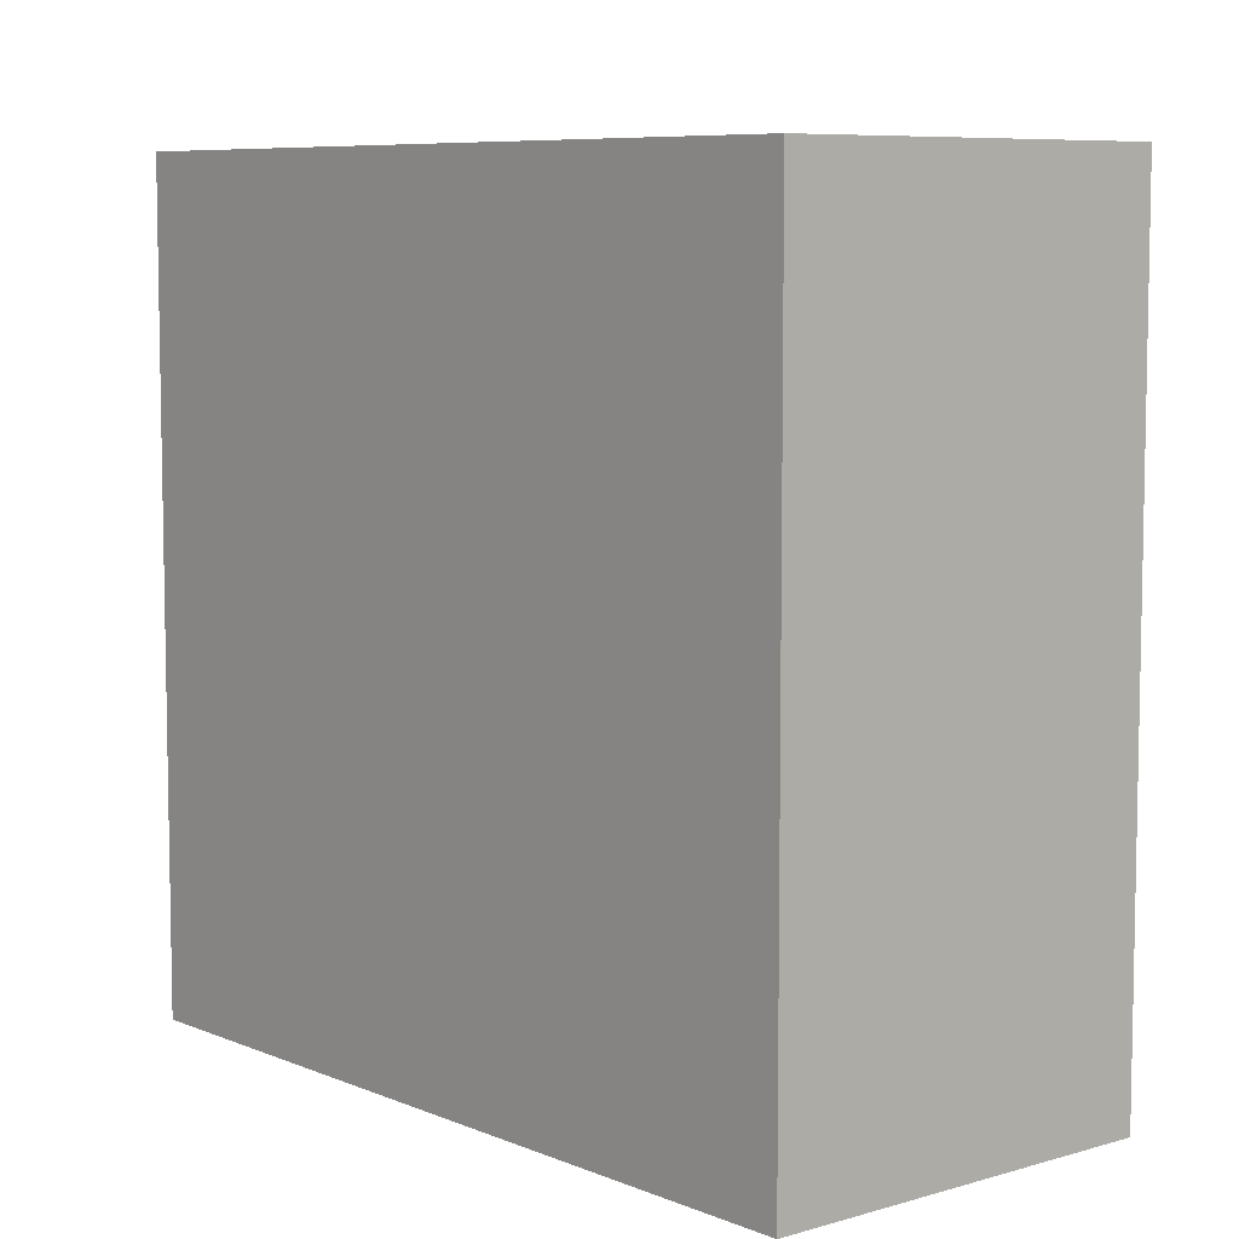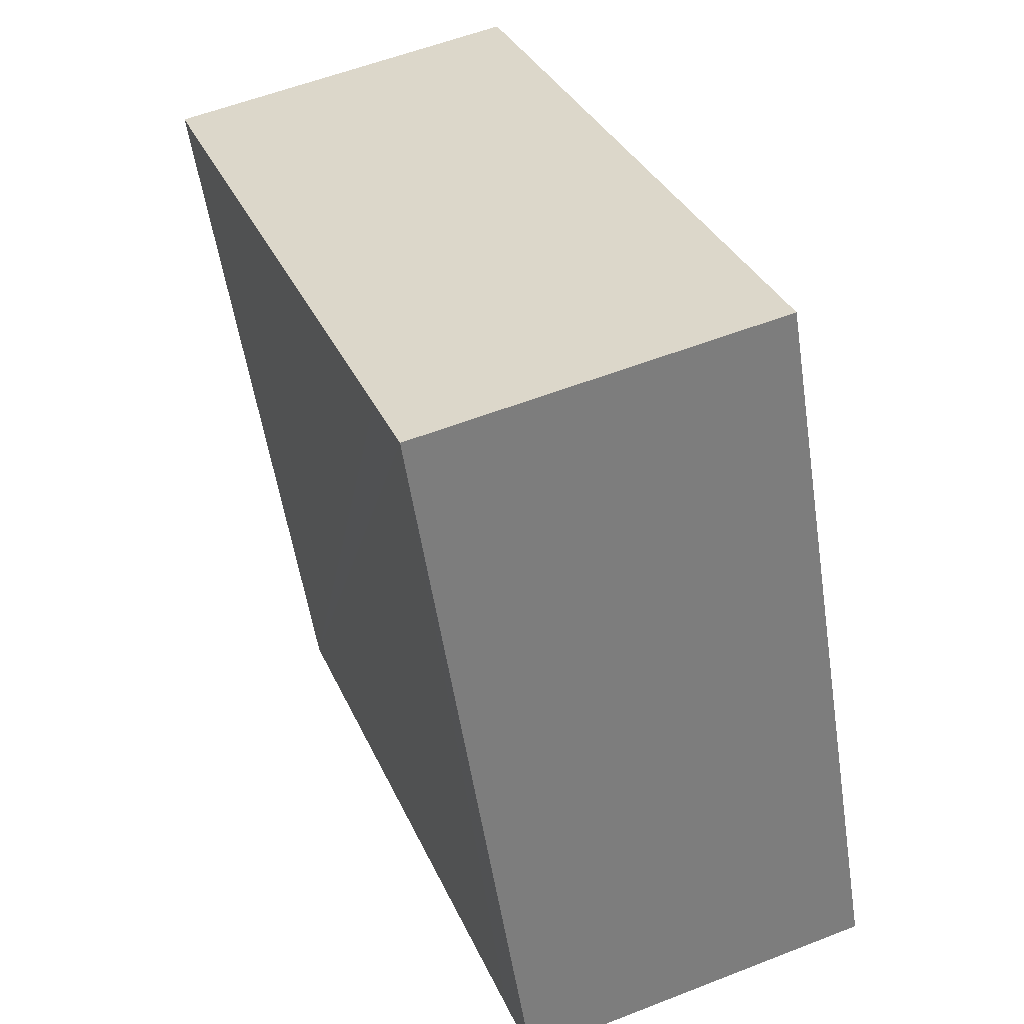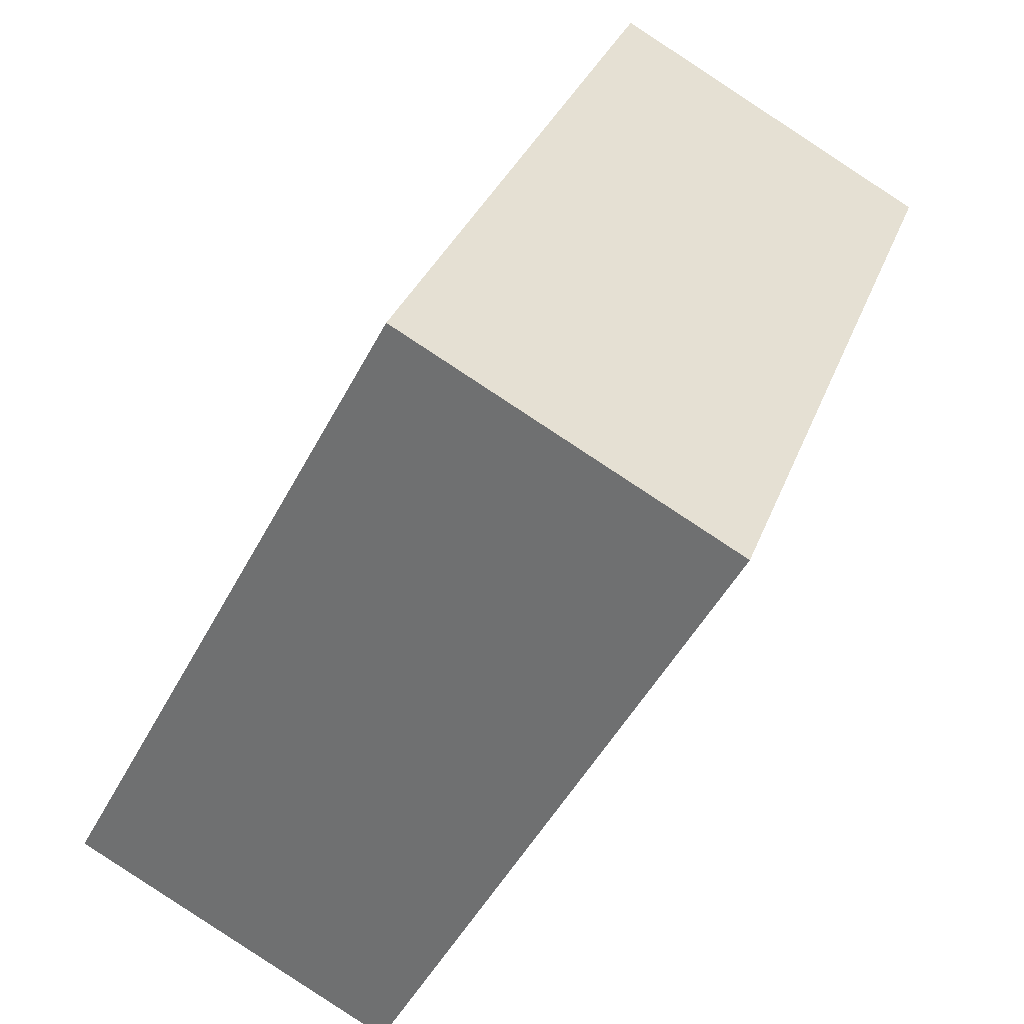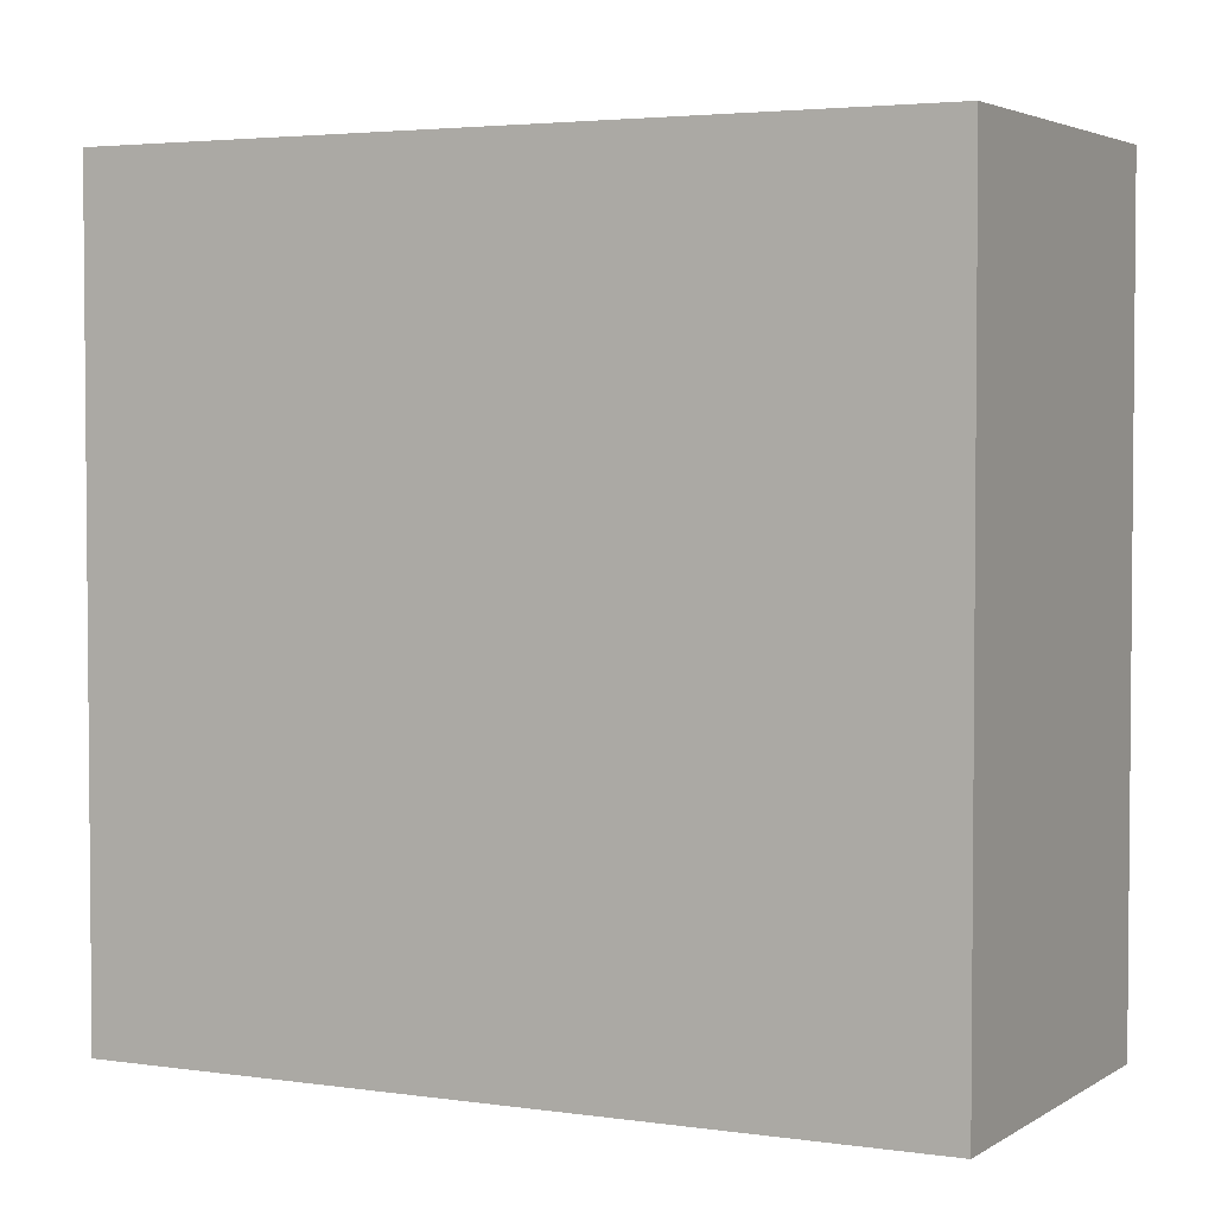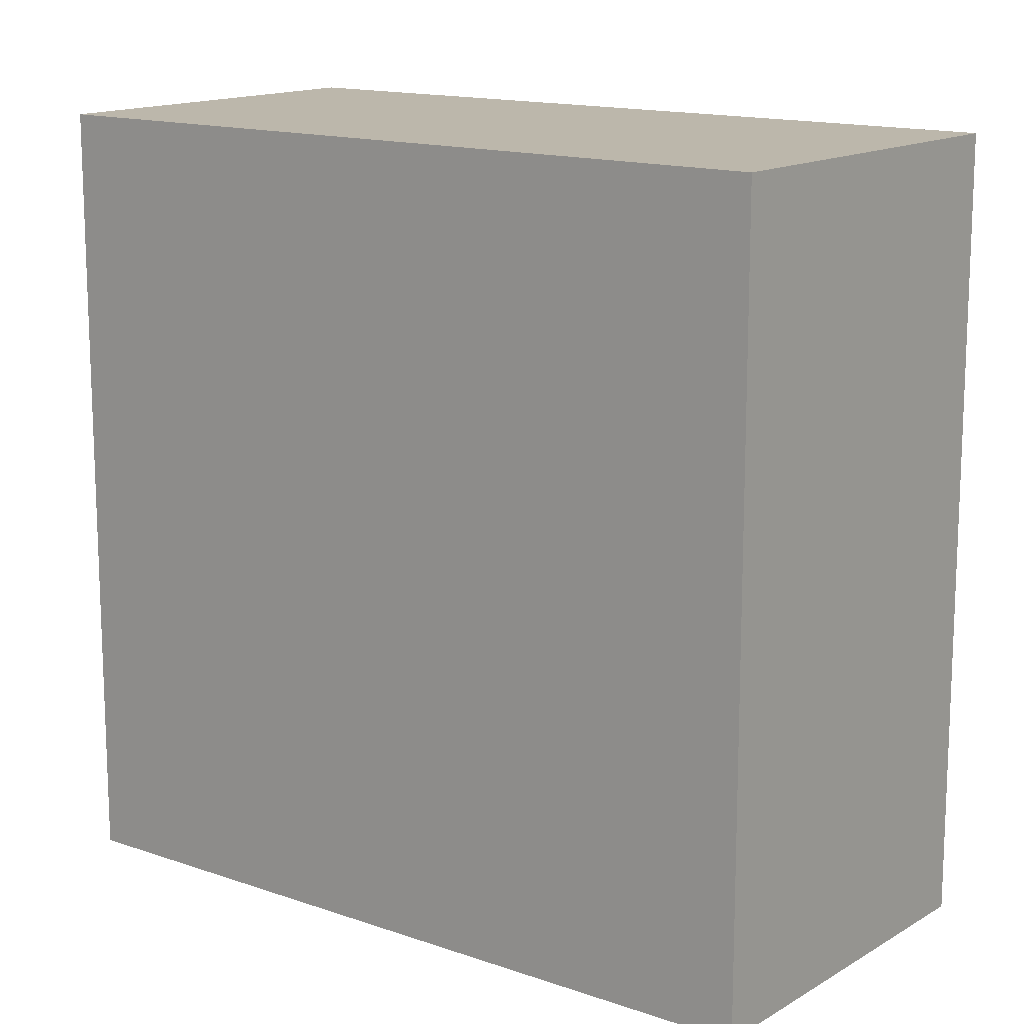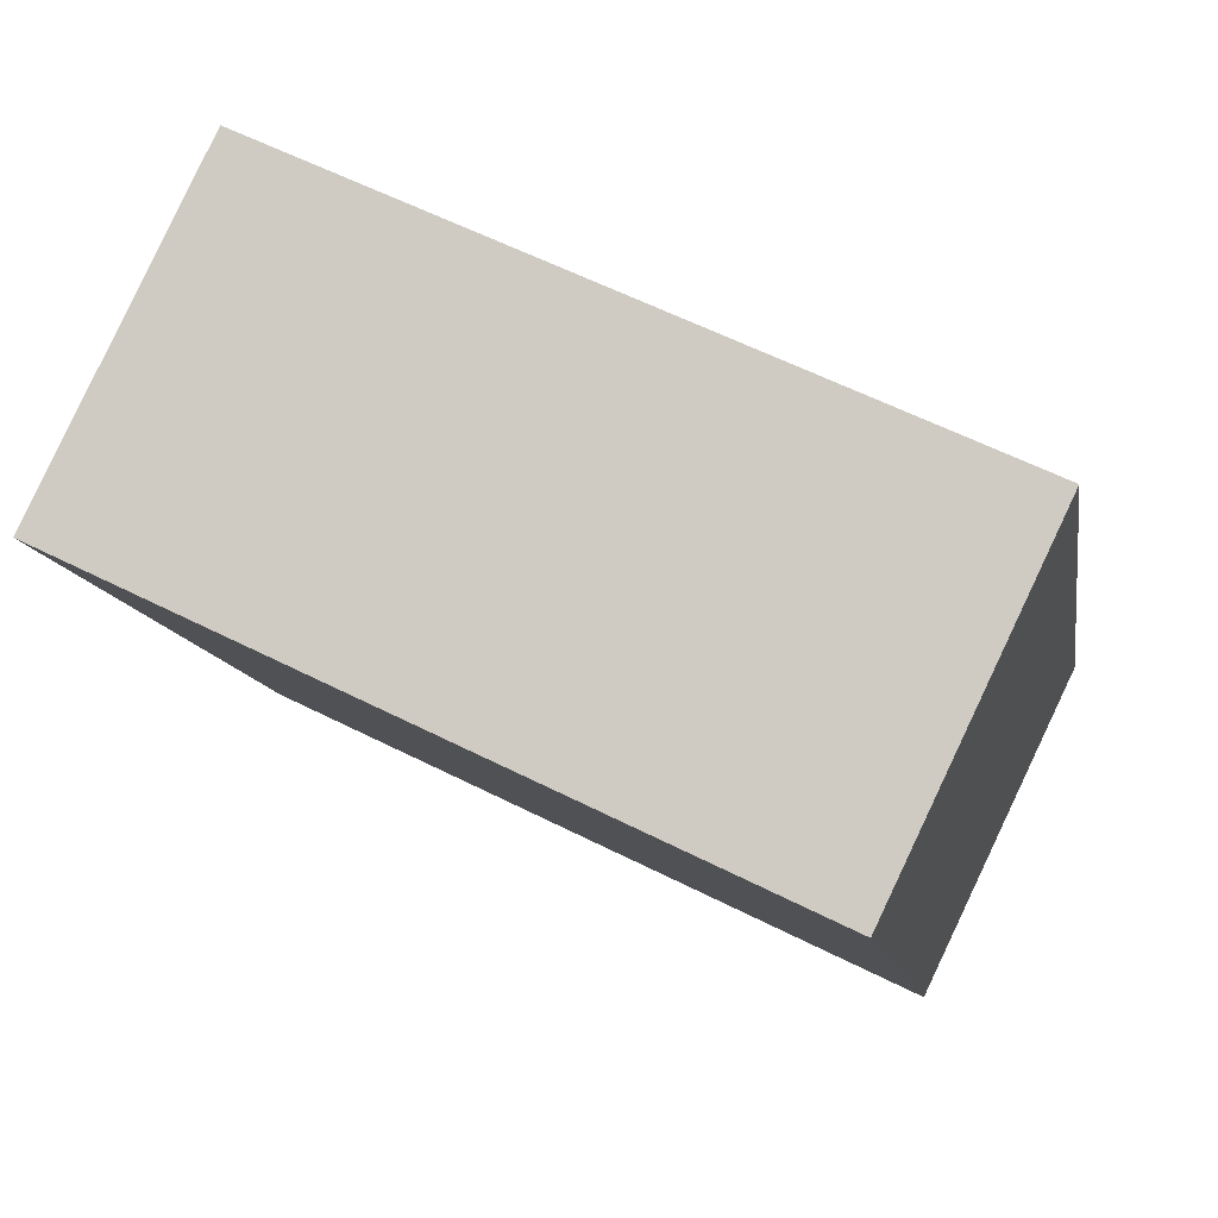
<metadata>
{"format":"obj","ext":"obj","renderer":"f3d","projection":"perspective","resolution":1024,"background":"white","views":[{"elev":7.4,"azim":119.4,"up":"+Y"},{"elev":-55.3,"azim":8.7,"up":"+Z"},{"elev":-48.8,"azim":153.3,"up":"+Z"},{"elev":3.3,"azim":96.7,"up":"+Y"},{"elev":14.4,"azim":-73.1,"up":"+Y"},{"elev":60.2,"azim":-62.7,"up":"+Z"}]}
</metadata>
<code>
v  0.692 1.92 -1.837
v  1.522 1.92 -1.363
v  1.576 1.92 -1.509
v  0.954 1.92 0.173
v  0.626 1.92 -1.662
v  0.036 1.92 -0.096
v  0.891 1.92 0.342
v  0 1.92 1.176e-16
v  0 0 0
v  0.891 -2.094e-17 0.342
v  0.954 -1.059e-17 0.173
v  1.576 9.24e-17 -1.509
v  1.522 8.346e-17 -1.363
v  0.692 1.125e-16 -1.837
v  0.626 1.018e-16 -1.662
v  0.036 5.878e-18 -0.096
g defaultobject
f 1 2 3
f 2 1 4
f 4 1 5
f 4 5 6
f 4 6 7
f 7 6 8
f 9 7 8
f 7 9 10
f 10 4 7
f 4 10 2
f 2 10 3
f 3 10 11
f 3 11 12
f 12 11 13
f 12 1 3
f 1 12 14
f 14 5 1
f 5 14 6
f 6 14 8
f 8 14 15
f 8 15 16
f 8 16 9
f 13 14 12
f 14 13 11
f 14 11 15
f 15 11 16
f 16 11 10
f 16 10 9

</code>
